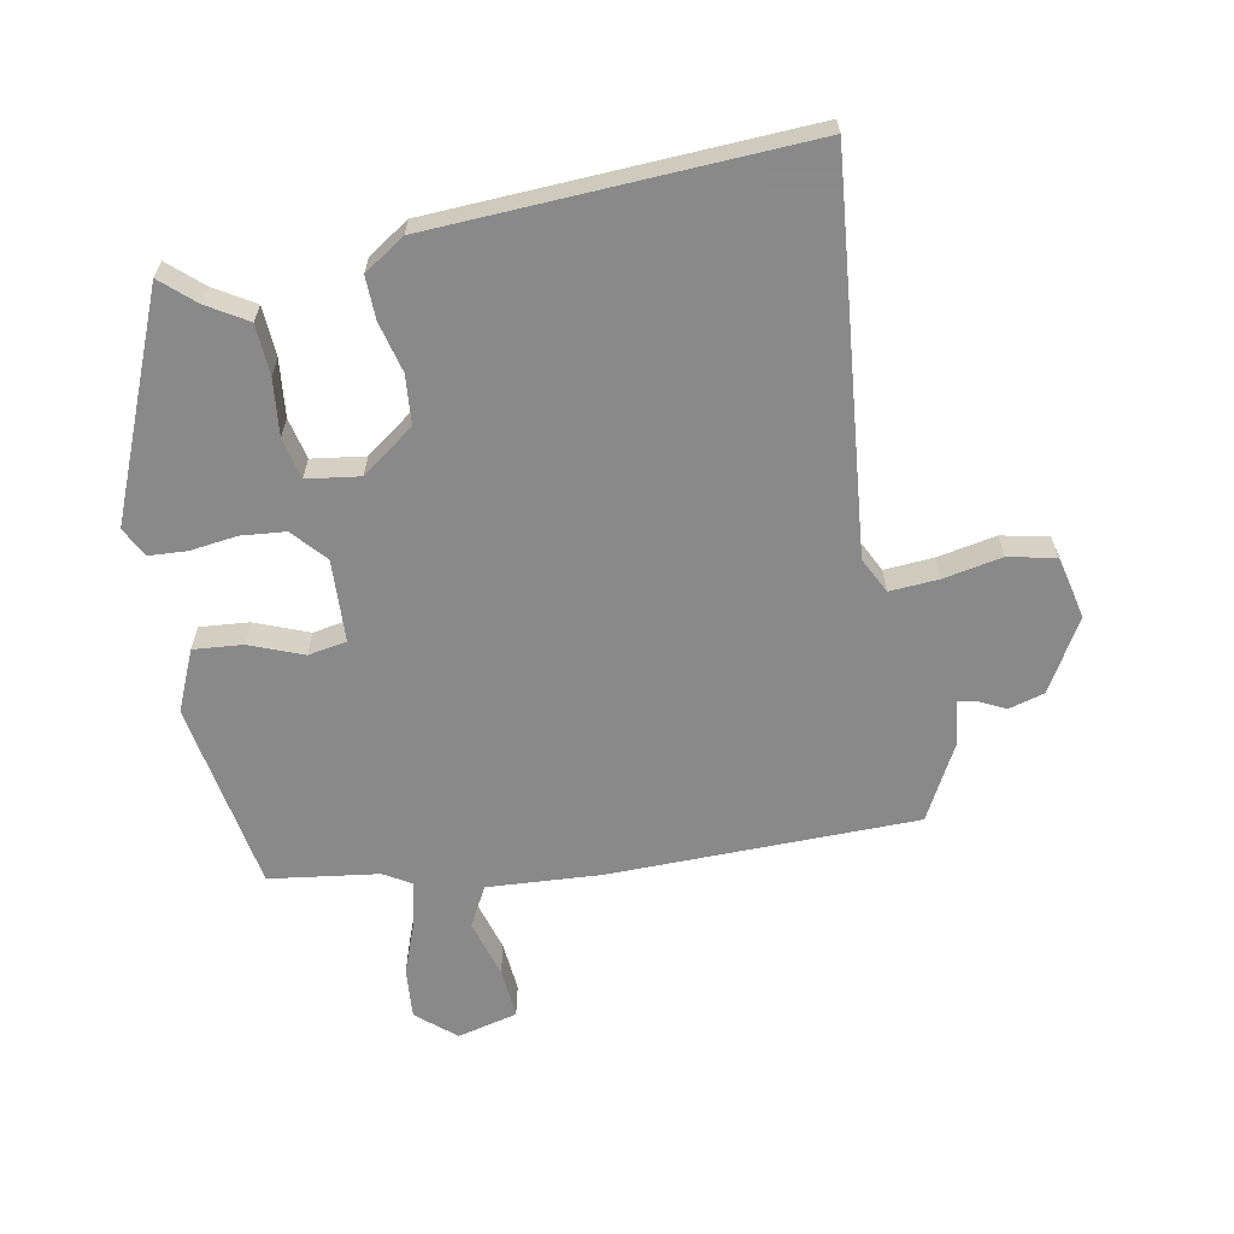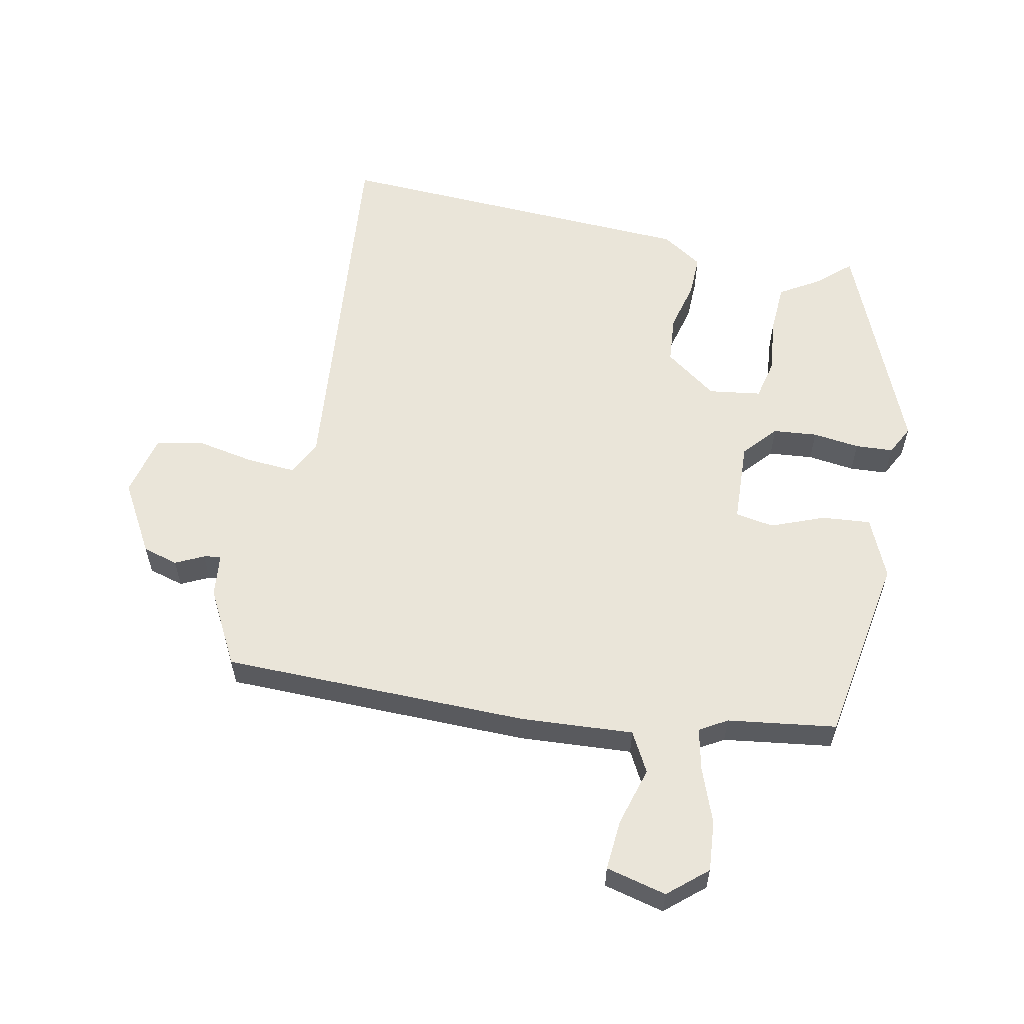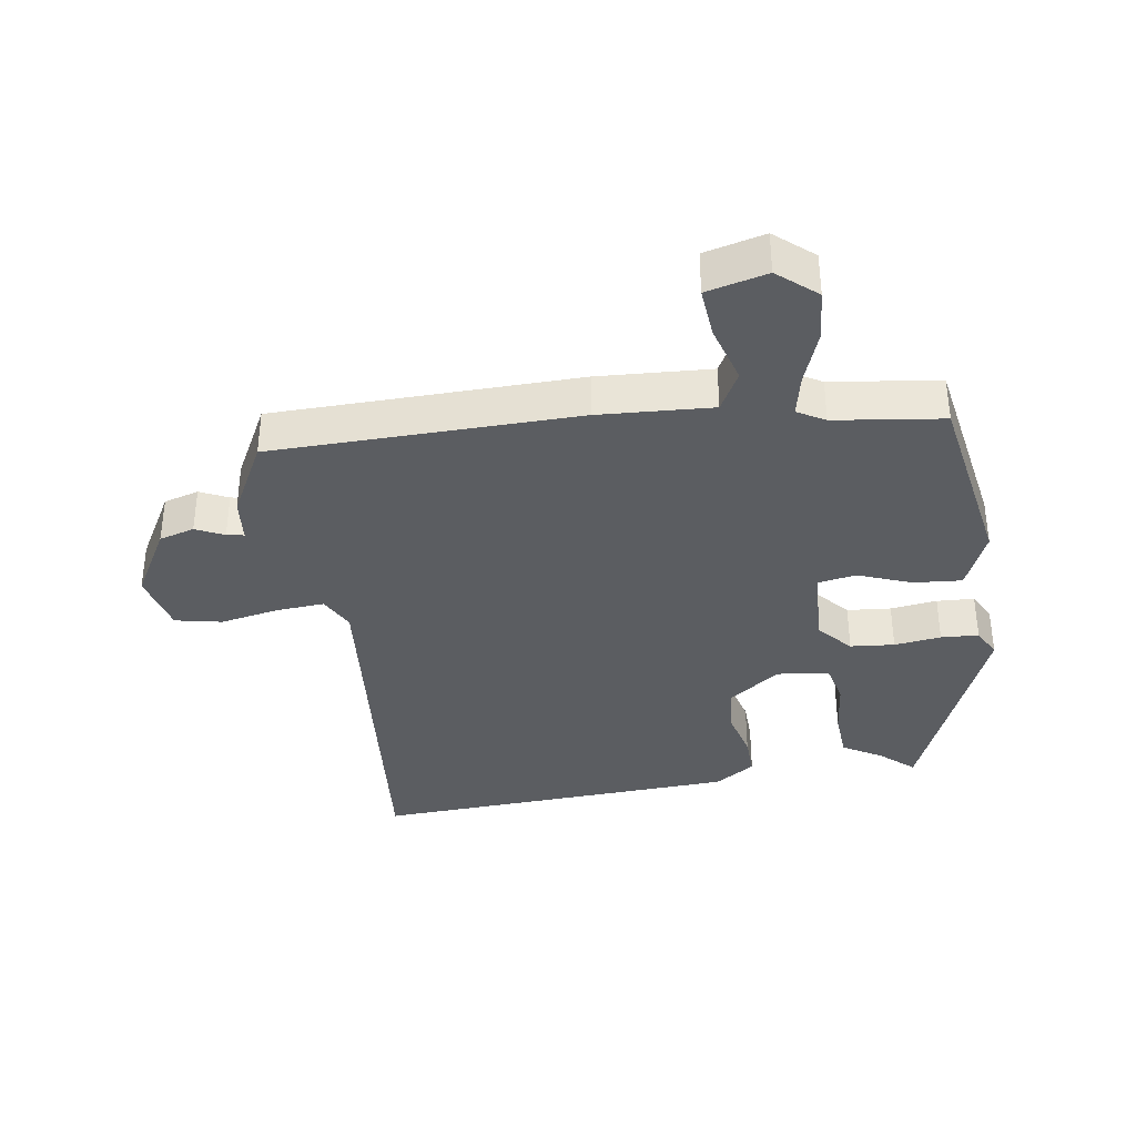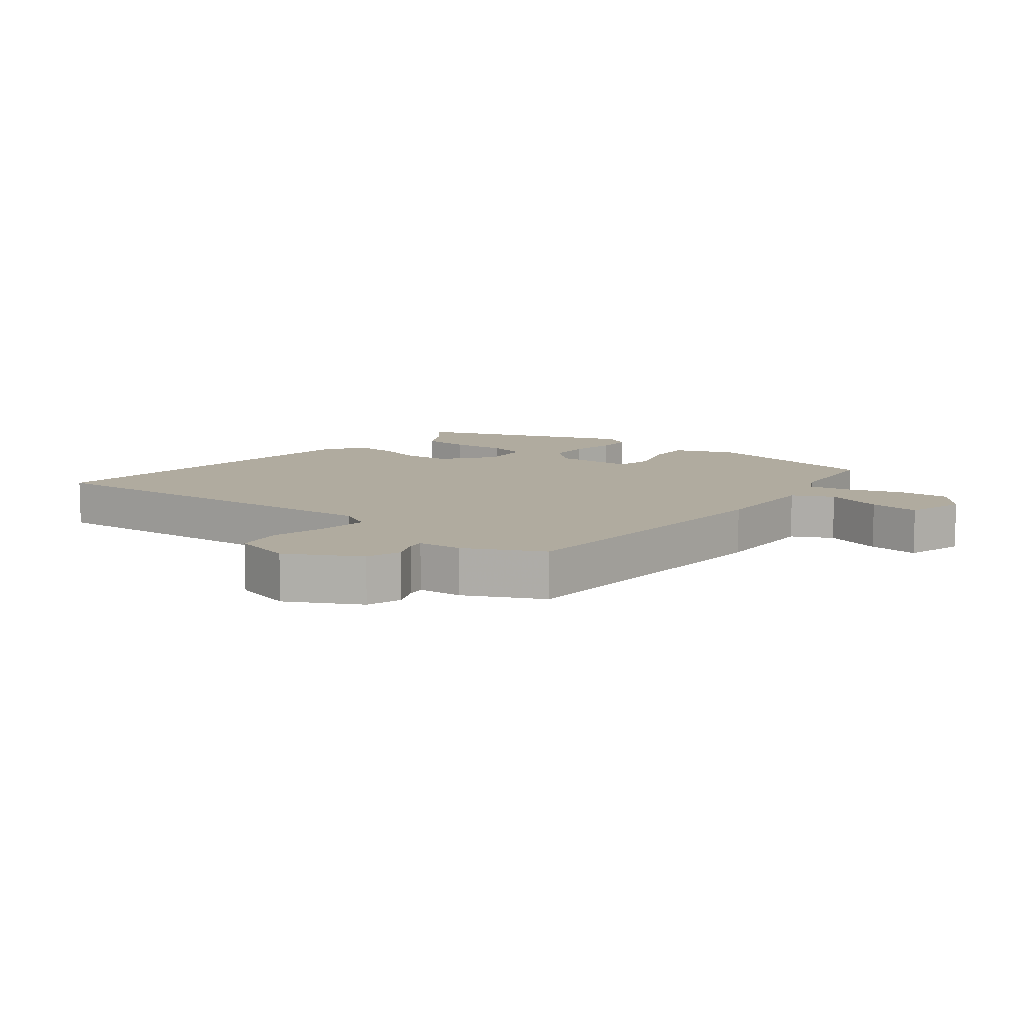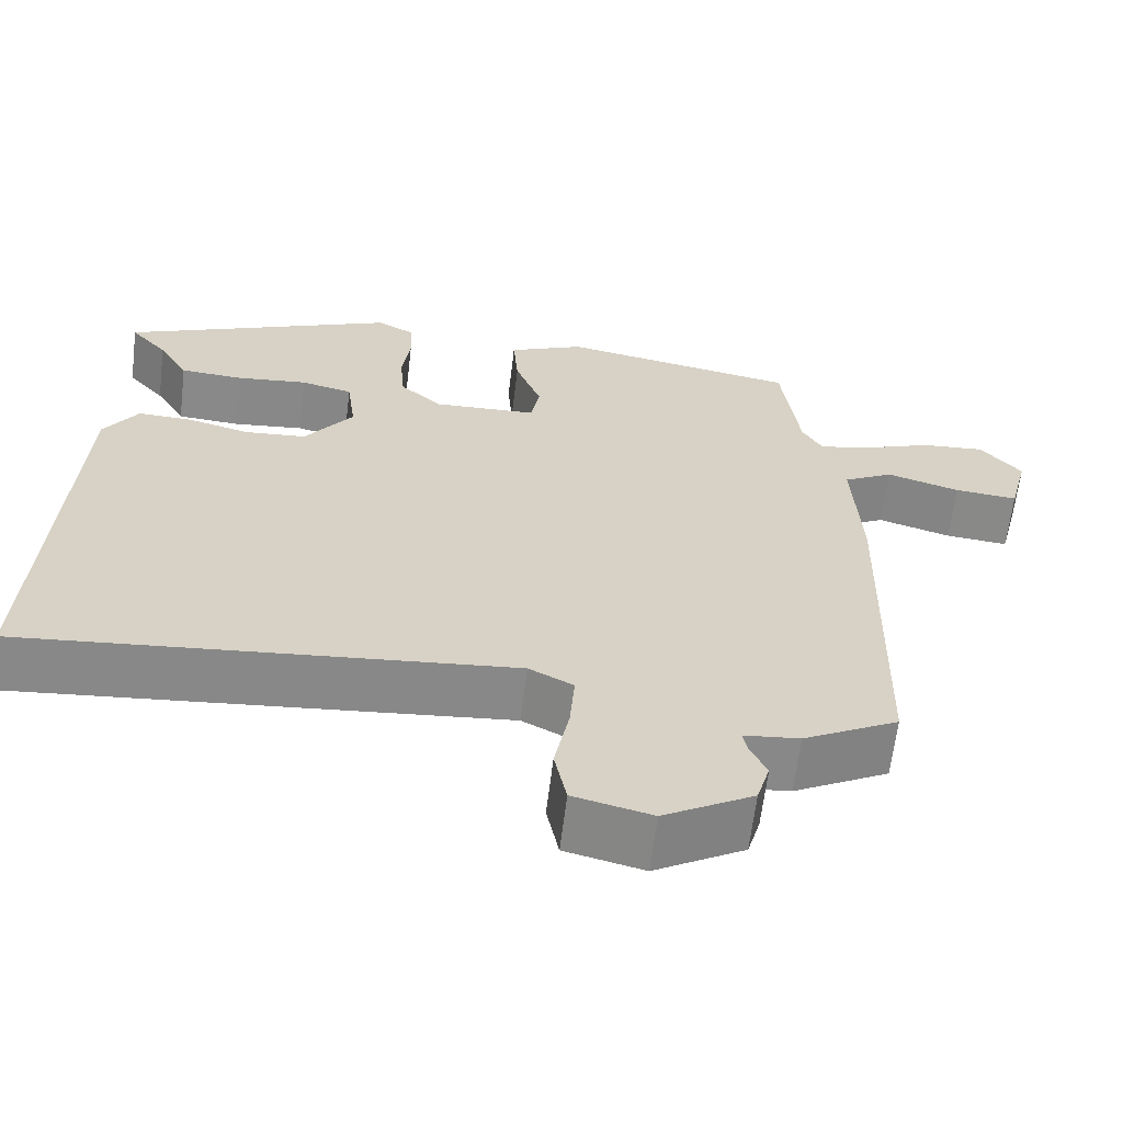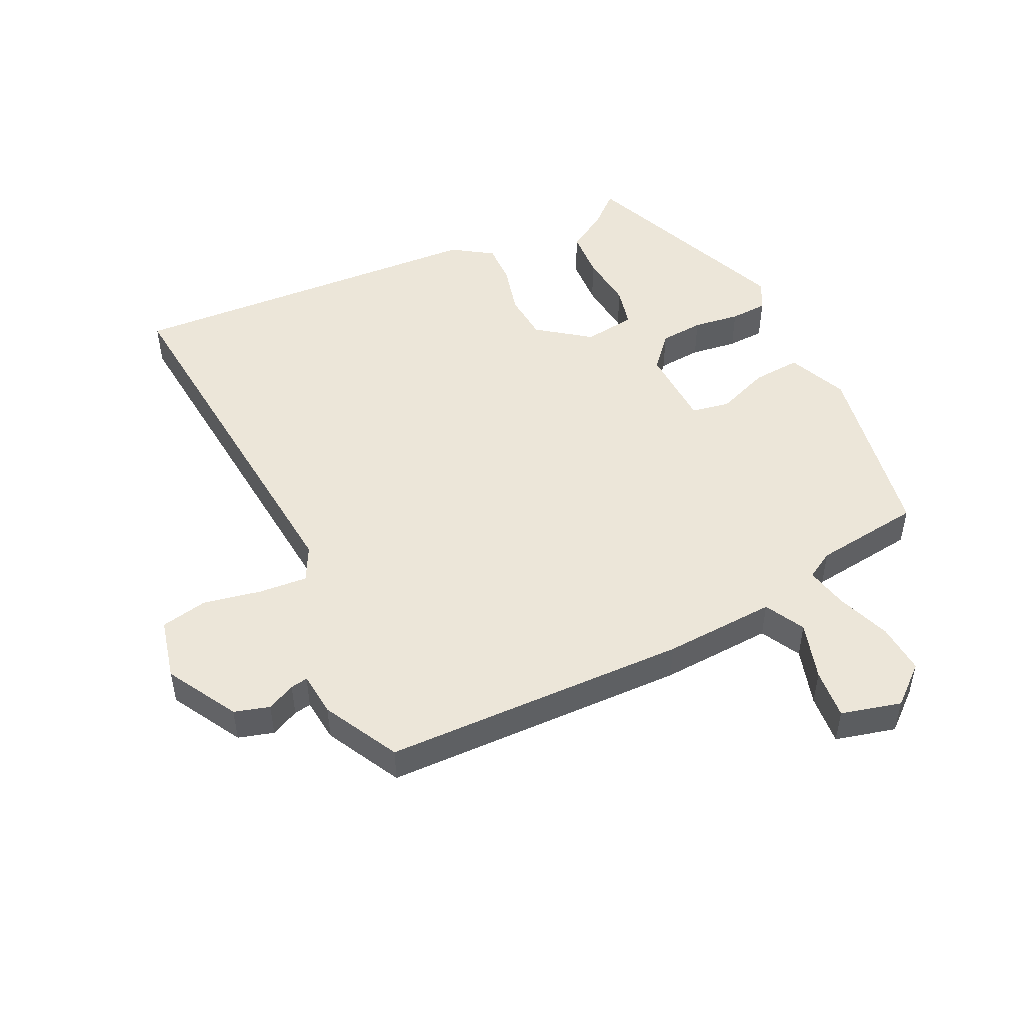
<metadata>
{"format":"obj","ext":"obj","renderer":"f3d","projection":"perspective","resolution":1024,"background":"white","views":[{"elev":-63.3,"azim":100.3,"up":"+Y"},{"elev":58.0,"azim":-78.9,"up":"+Y"},{"elev":-36.1,"azim":-81.4,"up":"+Y"},{"elev":9.7,"azim":-140.4,"up":"+Y"},{"elev":-63.1,"azim":173.1,"up":"+Z"},{"elev":49.1,"azim":-115.6,"up":"+Y"}]}
</metadata>
<code>
v 0.497 0.07 0.403
v 0.451 0.07 0.351
v 0.414 0.07 0.289
v 0.336 0.07 0.284
v 0.248 0.07 0.293
v 0.184 0.07 0.278
v 0.173 0.07 0.196
v 0.233 0.07 0.115
v 0.309 0.07 0.109
v 0.387 0.07 0.129
v 0.453 0.07 0.131
v 0.495 0.07 0.068
v 0.527 0.07 -0.507
v -0.072 0.07 -0.452
v -0.127 0.07 -0.48
v -0.121 0.07 -0.556
v -0.103 0.07 -0.647
v -0.118 0.07 -0.72
v -0.215 0.07 -0.743
v -0.326 0.07 -0.68
v -0.342 0.07 -0.625
v -0.321 0.07 -0.581
v -0.316 0.07 -0.554
v -0.385 0.07 -0.547
v -0.503 0.07 -0.485
v -0.513 0.07 -0.008
v -0.503 0.07 0.168
v -0.565 0.07 0.201
v -0.656 0.07 0.174
v -0.735 0.07 0.167
v -0.759 0.07 0.261
v -0.708 0.07 0.321
v -0.629 0.07 0.315
v -0.544 0.07 0.284
v -0.478 0.07 0.27
v -0.453 0.07 0.313
v -0.431 0.07 0.482
v -0.136 0.07 0.534
v -0.042 0.07 0.494
v -0.048 0.07 0.418
v -0.08 0.07 0.335
v -0.069 0.07 0.275
v 0.059 0.07 0.27
v 0.111 0.07 0.316
v 0.117 0.07 0.385
v 0.107 0.07 0.458
v 0.11 0.07 0.517
v 0.156 0.07 0.541
v 0.497 0 0.403
v 0.451 0 0.351
v 0.414 0 0.289
v 0.336 0 0.284
v 0.248 0 0.293
v 0.184 0 0.278
v 0.173 0 0.196
v 0.233 0 0.115
v 0.309 0 0.109
v 0.387 0 0.129
v 0.453 0 0.131
v 0.495 0 0.068
v 0.527 0 -0.507
v -0.072 0 -0.452
v -0.127 0 -0.48
v -0.121 0 -0.556
v -0.103 0 -0.647
v -0.118 0 -0.72
v -0.215 0 -0.743
v -0.326 0 -0.68
v -0.342 0 -0.625
v -0.321 0 -0.581
v -0.316 0 -0.554
v -0.385 0 -0.547
v -0.503 0 -0.485
v -0.513 0 -0.008
v -0.503 0 0.168
v -0.565 0 0.201
v -0.656 0 0.174
v -0.735 0 0.167
v -0.759 0 0.261
v -0.708 0 0.321
v -0.629 0 0.315
v -0.544 0 0.284
v -0.478 0 0.27
v -0.453 0 0.313
v -0.431 0 0.482
v -0.136 0 0.534
v -0.042 0 0.494
v -0.048 0 0.418
v -0.08 0 0.335
v -0.069 0 0.275
v 0.059 0 0.27
v 0.111 0 0.316
v 0.117 0 0.385
v 0.107 0 0.458
v 0.11 0 0.517
v 0.156 0 0.541
f 48 1 2
f 47 48 2
f 46 47 2
f 45 46 2
f 3 4 5
f 2 3 5
f 45 2 5
f 44 45 5
f 43 44 5 6
f 39 40 41
f 38 39 41
f 37 38 41
f 36 37 41
f 35 36 41 42
f 32 33 34
f 31 32 34
f 30 31 34
f 29 30 34
f 28 29 34
f 27 28 34 35
f 35 42 43
f 27 35 43
f 26 27 43
f 25 26 43
f 24 25 43
f 23 24 43
f 20 21 22
f 19 20 22
f 18 19 22
f 17 18 22
f 16 17 22
f 15 16 22 23
f 12 13 14
f 11 12 14
f 10 11 14
f 9 10 14
f 14 15 23
f 9 14 23
f 8 9 23
f 23 43 6 7
f 7 8 23
f 50 49 96
f 50 96 95
f 50 95 94
f 50 94 93
f 53 52 51
f 53 51 50
f 53 50 93
f 53 93 92
f 54 53 92 91
f 89 88 87
f 89 87 86
f 89 86 85
f 89 85 84
f 90 89 84 83
f 82 81 80
f 82 80 79
f 82 79 78
f 82 78 77
f 82 77 76
f 83 82 76 75
f 91 90 83
f 91 83 75
f 91 75 74
f 91 74 73
f 91 73 72
f 91 72 71
f 70 69 68
f 70 68 67
f 70 67 66
f 70 66 65
f 70 65 64
f 71 70 64 63
f 62 61 60
f 62 60 59
f 62 59 58
f 62 58 57
f 71 63 62
f 71 62 57
f 71 57 56
f 55 54 91 71
f 71 56 55
f 1 49 50 2
f 2 50 51 3
f 3 51 52 4
f 4 52 53 5
f 5 53 54 6
f 6 54 55 7
f 7 55 56 8
f 8 56 57 9
f 9 57 58 10
f 10 58 59 11
f 11 59 60 12
f 12 60 61 13
f 13 61 62 14
f 14 62 63 15
f 15 63 64 16
f 16 64 65 17
f 17 65 66 18
f 18 66 67 19
f 19 67 68 20
f 20 68 69 21
f 21 69 70 22
f 22 70 71 23
f 23 71 72 24
f 24 72 73 25
f 25 73 74 26
f 26 74 75 27
f 27 75 76 28
f 28 76 77 29
f 29 77 78 30
f 30 78 79 31
f 31 79 80 32
f 32 80 81 33
f 33 81 82 34
f 34 82 83 35
f 35 83 84 36
f 36 84 85 37
f 37 85 86 38
f 38 86 87 39
f 39 87 88 40
f 40 88 89 41
f 41 89 90 42
f 42 90 91 43
f 43 91 92 44
f 44 92 93 45
f 45 93 94 46
f 46 94 95 47
f 47 95 96 48
f 48 96 49 1

</code>
